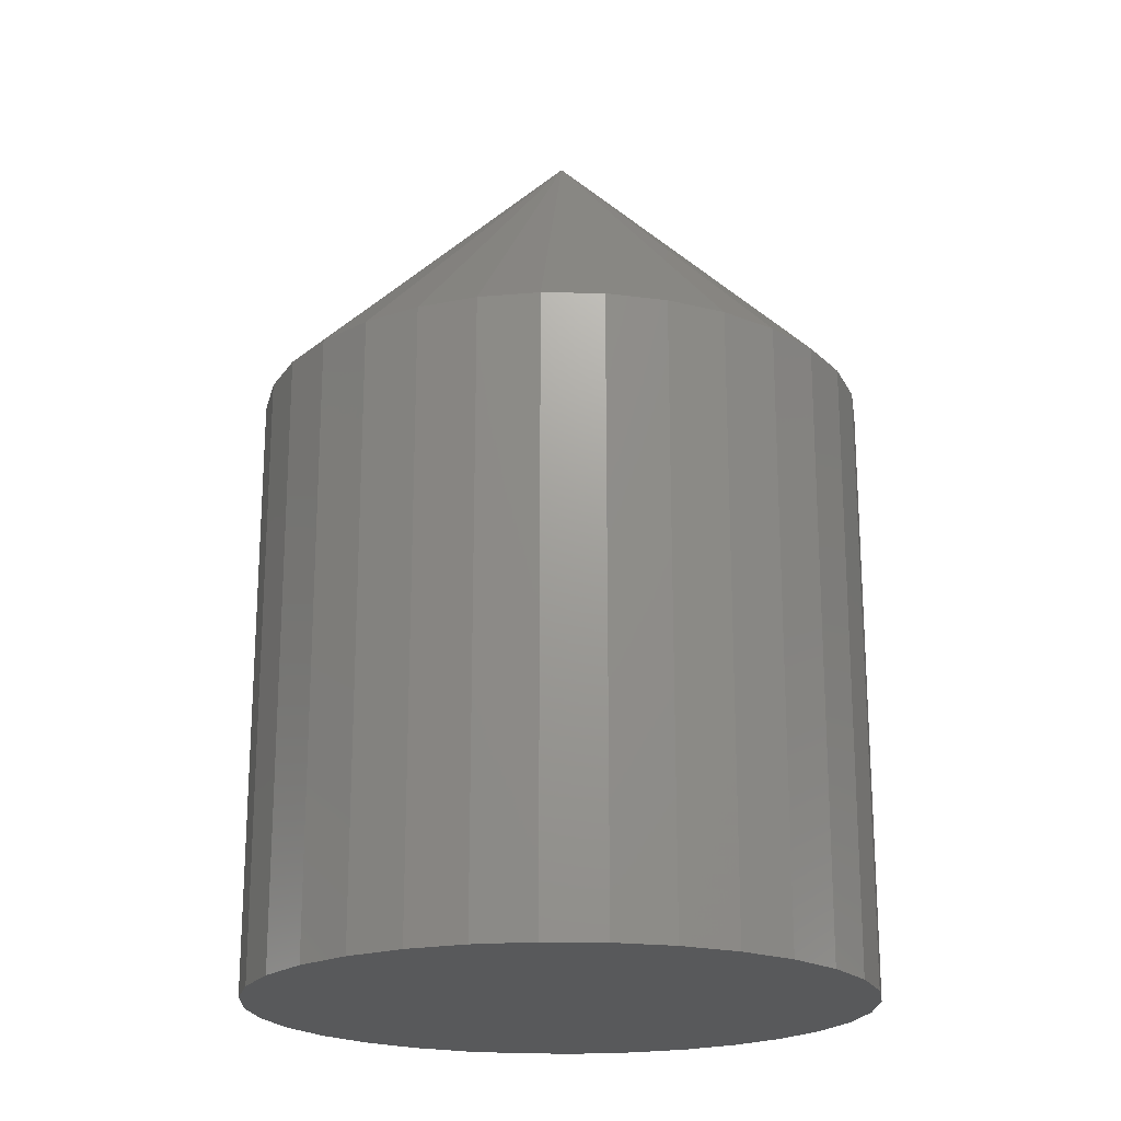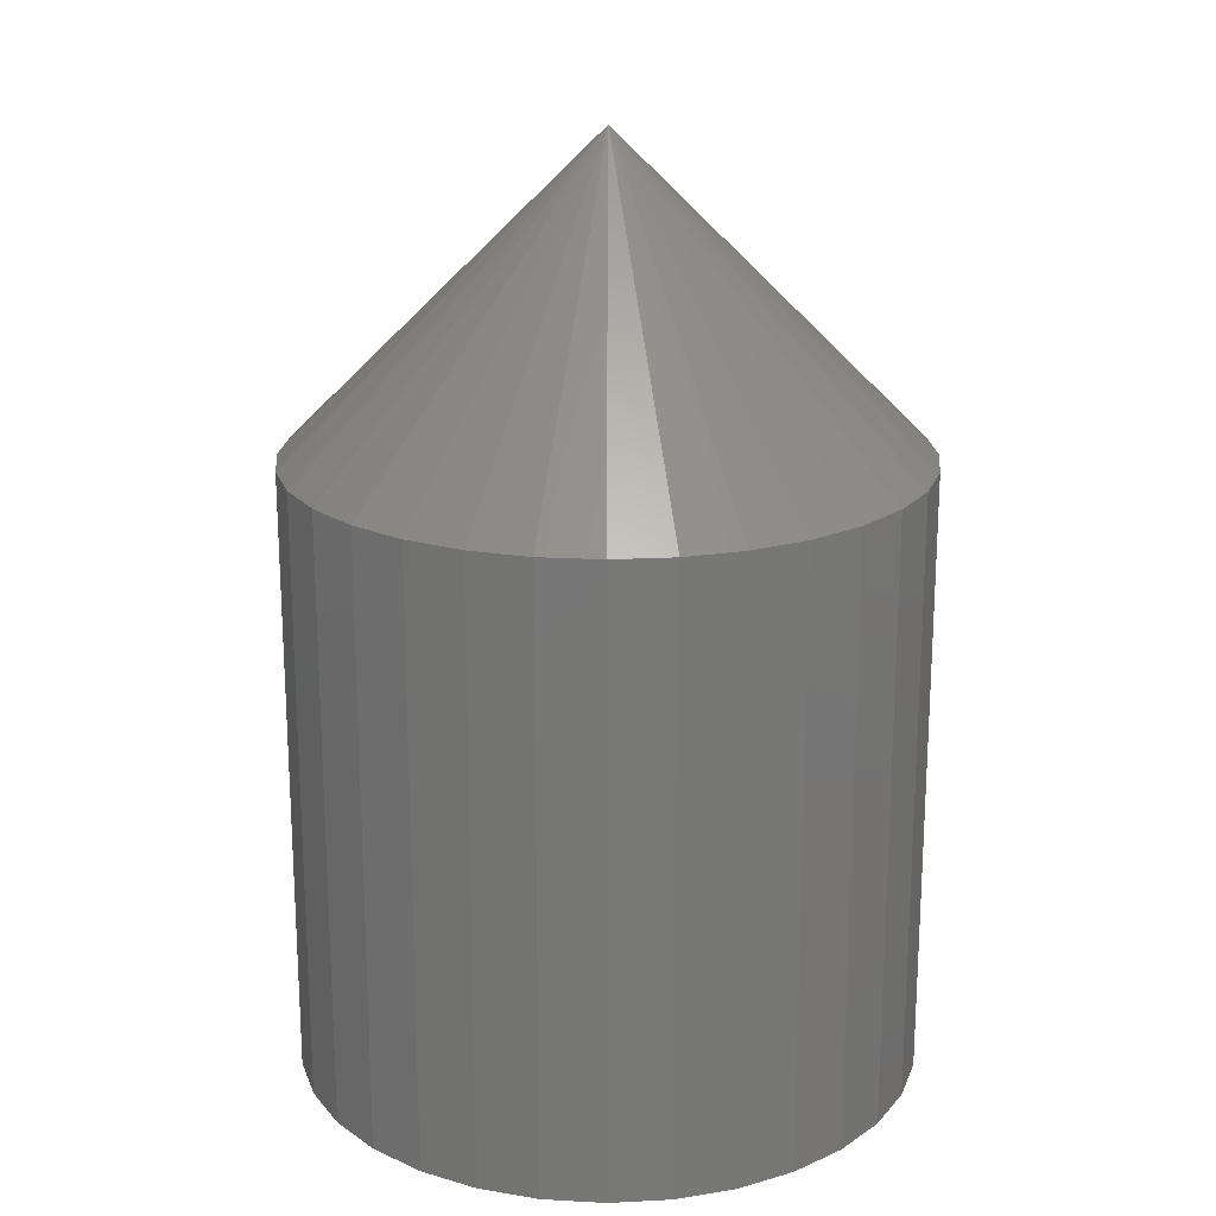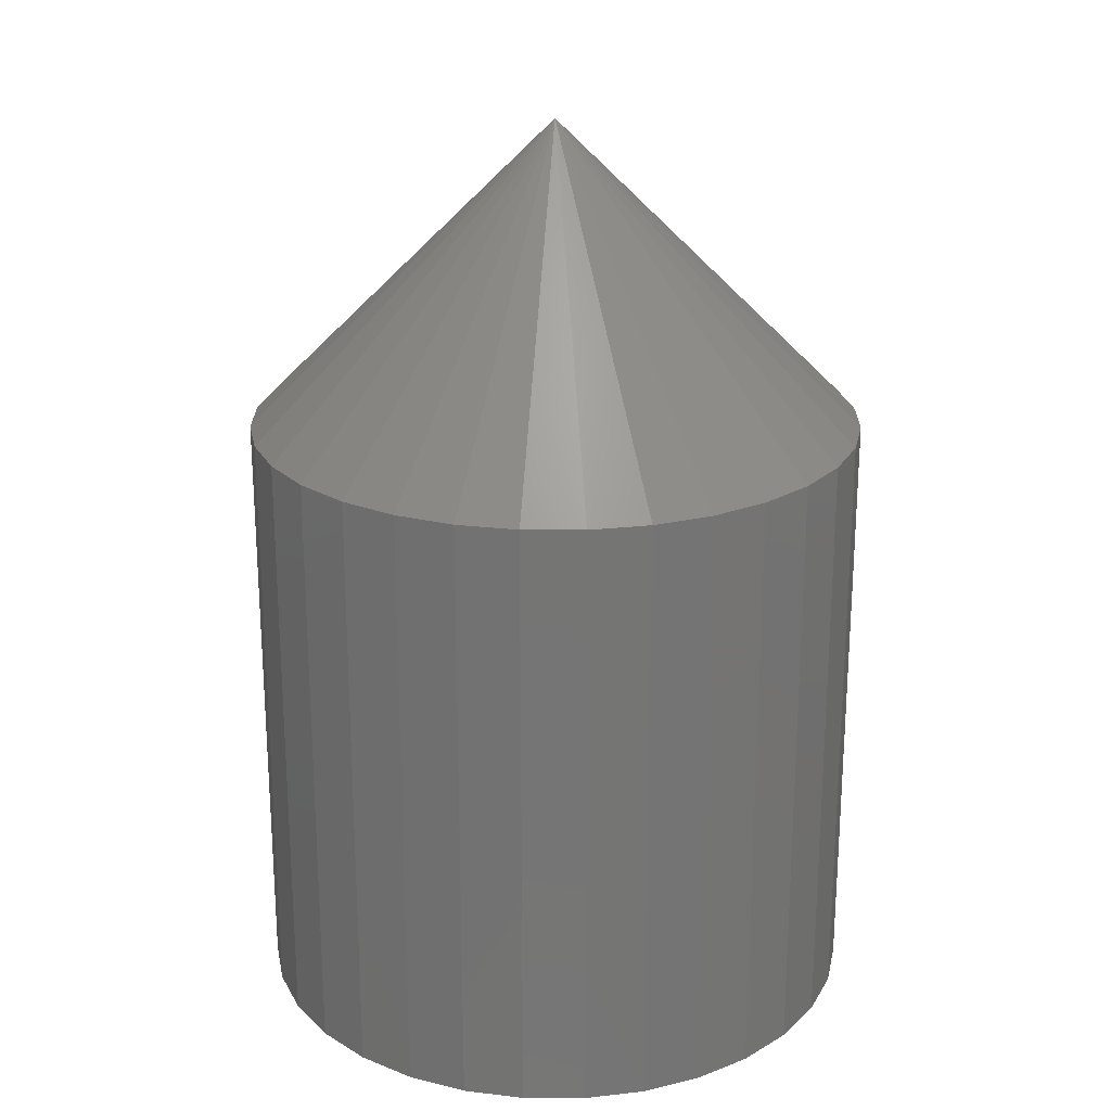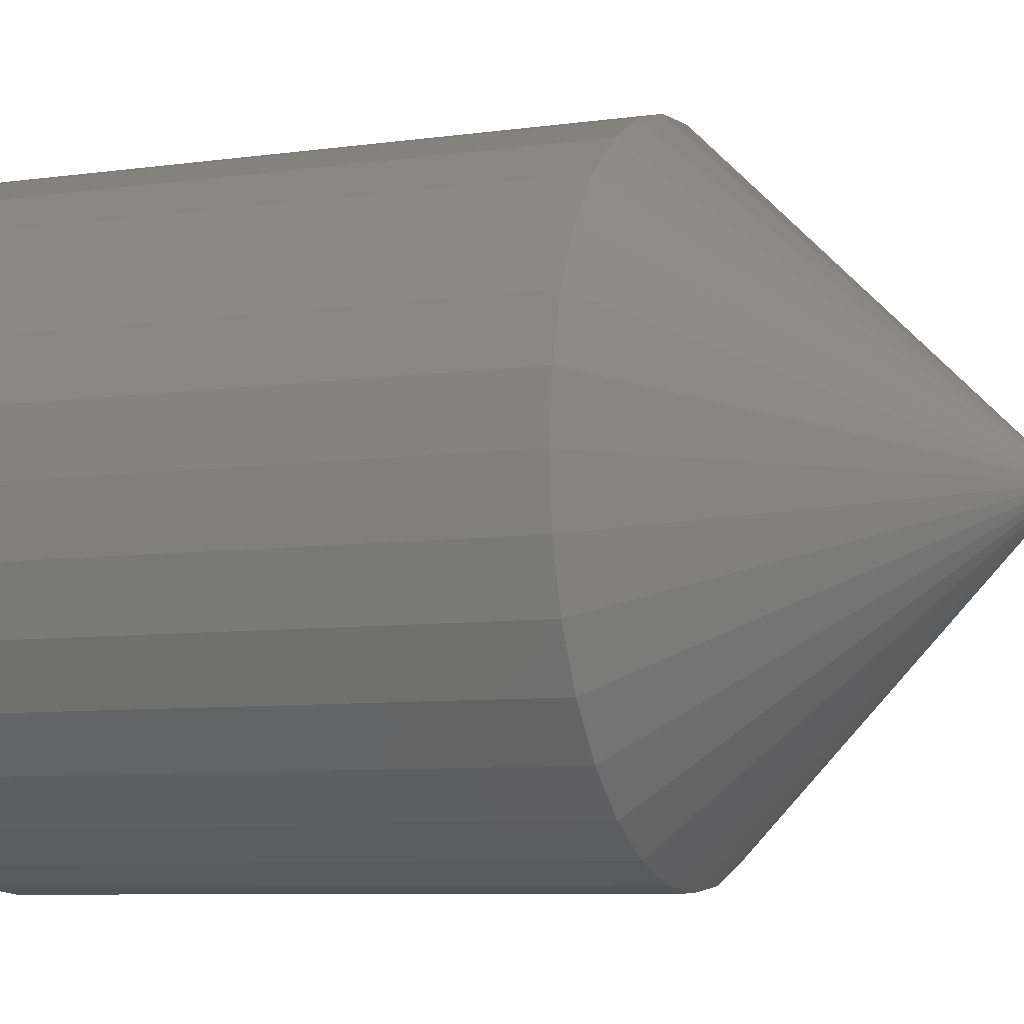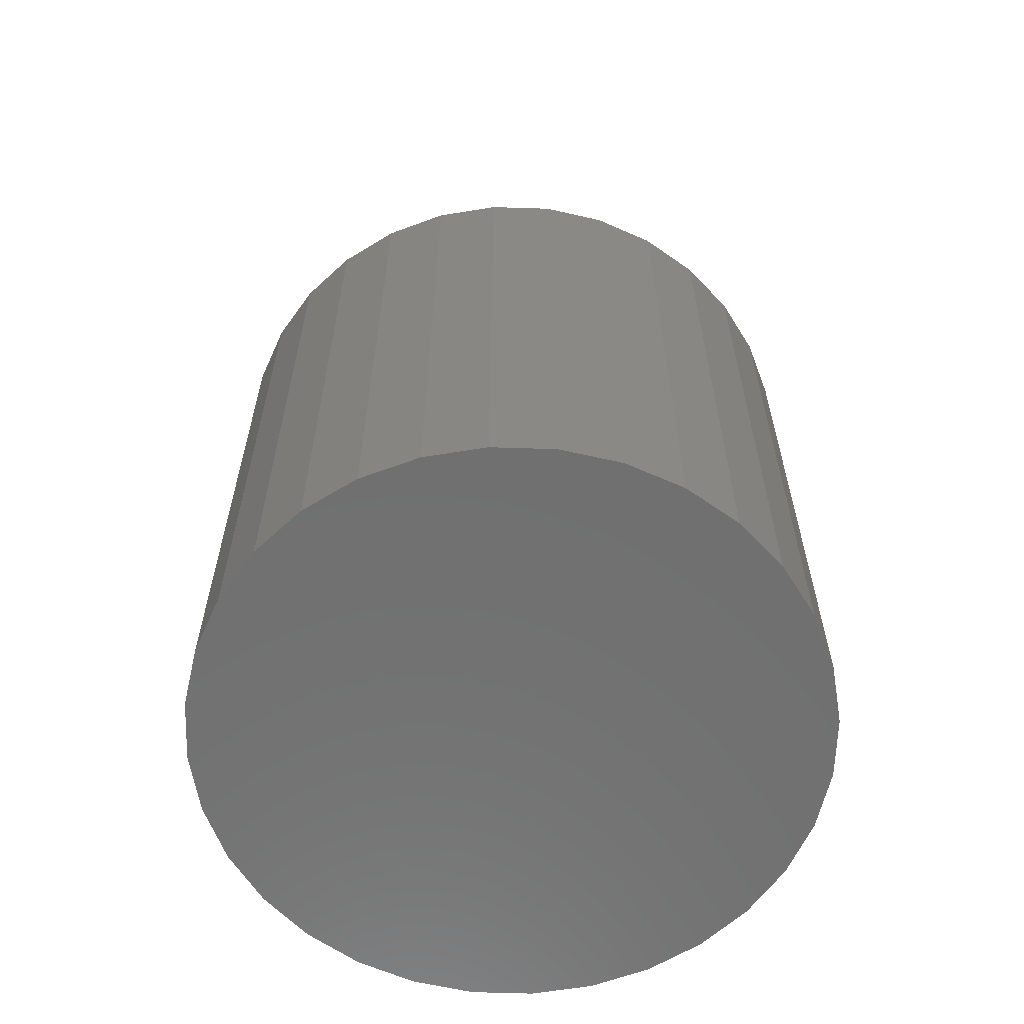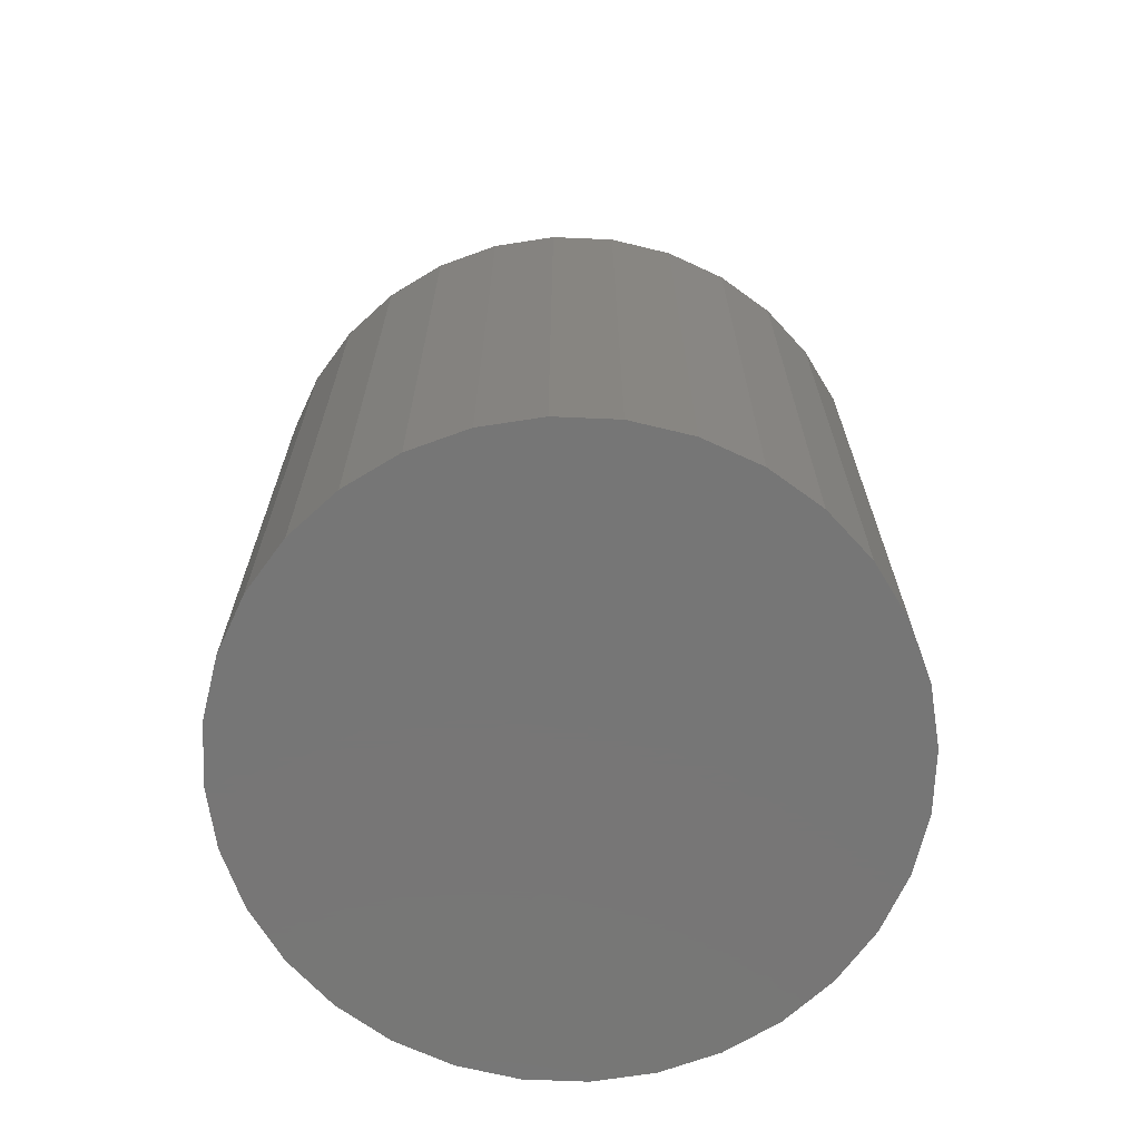
<metadata>
{"format":"stl","ext":"stl","renderer":"f3d","projection":"perspective","resolution":1024,"background":"white","views":[{"elev":-20.4,"azim":-142.8,"up":"+Y"},{"elev":19.7,"azim":101.5,"up":"+Y"},{"elev":22.6,"azim":73.5,"up":"+Y"},{"elev":-7.5,"azim":112.0,"up":"+Z"},{"elev":-62.0,"azim":161.3,"up":"+Y"},{"elev":-68.8,"azim":25.7,"up":"+Y"}]}
</metadata>
<code>
# stl→obj: 65 verts, 126 faces
v 0.5763 -0.007812 0.3701
v 0.5763 -0.02344 0.3701
v 0.5762 -0.007812 0.3686
v 0.5762 -0.02344 0.3686
v 0.5757 -0.007812 0.3671
v 0.5757 -0.02344 0.3671
v 0.575 -0.007812 0.3658
v 0.575 -0.02344 0.3658
v 0.574 -0.007812 0.3646
v 0.574 -0.02344 0.3646
v 0.5728 -0.007812 0.3636
v 0.5728 -0.02344 0.3636
v 0.5714 -0.007812 0.3629
v 0.5714 -0.02344 0.3629
v 0.57 -0.007812 0.3624
v 0.57 -0.02344 0.3624
v 0.5684 -0.007812 0.3623
v 0.5684 -0.02344 0.3623
v 0.5669 -0.007812 0.3624
v 0.5669 -0.02344 0.3624
v 0.5654 -0.007812 0.3629
v 0.5654 -0.02344 0.3629
v 0.564 -0.007812 0.3636
v 0.564 -0.02344 0.3636
v 0.5628 -0.007812 0.3646
v 0.5628 -0.02344 0.3646
v 0.5619 -0.007812 0.3658
v 0.5619 -0.02344 0.3658
v 0.5611 -0.007812 0.3671
v 0.5611 -0.02344 0.3671
v 0.5607 -0.007812 0.3686
v 0.5607 -0.02344 0.3686
v 0.5605 -0.007812 0.3701
v 0.5605 -0.02344 0.3701
v 0.5607 -0.007812 0.3717
v 0.5607 -0.02344 0.3717
v 0.5611 -0.007812 0.3732
v 0.5611 -0.02344 0.3732
v 0.5619 -0.007812 0.3745
v 0.5619 -0.02344 0.3745
v 0.5628 -0.007812 0.3757
v 0.5628 -0.02344 0.3757
v 0.564 -0.007812 0.3767
v 0.564 -0.02344 0.3767
v 0.5654 -0.007812 0.3774
v 0.5654 -0.02344 0.3774
v 0.5669 -0.007812 0.3779
v 0.5669 -0.02344 0.3779
v 0.5684 -0.007812 0.378
v 0.5684 -0.02344 0.378
v 0.57 -0.007812 0.3779
v 0.57 -0.02344 0.3779
v 0.5714 -0.007812 0.3774
v 0.5714 -0.02344 0.3774
v 0.5728 -0.007812 0.3767
v 0.5728 -0.02344 0.3767
v 0.574 -0.007812 0.3757
v 0.574 -0.02344 0.3757
v 0.575 -0.007812 0.3745
v 0.575 -0.02344 0.3745
v 0.5757 -0.007812 0.3732
v 0.5757 -0.02344 0.3732
v 0.5762 -0.007812 0.3717
v 0.5762 -0.02344 0.3717
v 0.5684 1.578e-17 0.3701
f 1 2 3
f 3 2 4
f 3 4 5
f 5 4 6
f 5 6 7
f 7 6 8
f 7 8 9
f 9 8 10
f 9 10 11
f 11 10 12
f 11 12 13
f 13 12 14
f 13 14 15
f 15 14 16
f 15 16 17
f 17 16 18
f 17 18 19
f 19 18 20
f 19 20 21
f 21 20 22
f 21 22 23
f 23 22 24
f 23 24 25
f 25 24 26
f 25 26 27
f 27 26 28
f 27 28 29
f 29 28 30
f 29 30 31
f 31 30 32
f 31 32 33
f 33 32 34
f 33 34 35
f 35 34 36
f 35 36 37
f 37 36 38
f 37 38 39
f 39 38 40
f 39 40 41
f 41 40 42
f 41 42 43
f 43 42 44
f 43 44 45
f 45 44 46
f 45 46 47
f 47 46 48
f 47 48 49
f 49 48 50
f 49 50 51
f 51 50 52
f 51 52 53
f 53 52 54
f 53 54 55
f 55 54 56
f 55 56 57
f 57 56 58
f 57 58 59
f 59 58 60
f 59 60 61
f 61 60 62
f 61 62 63
f 63 62 64
f 63 64 1
f 1 64 2
f 65 33 35
f 65 35 37
f 65 37 39
f 65 39 41
f 65 41 43
f 65 43 45
f 65 45 47
f 65 47 49
f 65 49 51
f 65 51 53
f 65 53 55
f 65 55 57
f 65 57 59
f 65 59 61
f 65 61 63
f 65 63 1
f 65 1 3
f 65 3 5
f 65 5 7
f 65 7 9
f 65 9 11
f 65 11 13
f 65 13 15
f 65 15 17
f 65 17 19
f 65 19 21
f 65 21 23
f 65 23 25
f 65 25 27
f 65 27 29
f 65 29 31
f 65 31 33
f 38 36 62
f 62 36 64
f 2 32 4
f 32 30 4
f 4 30 6
f 30 28 6
f 6 28 8
f 28 26 8
f 8 26 24
f 8 24 10
f 10 24 22
f 10 22 20
f 20 18 10
f 12 10 18
f 12 18 16
f 12 16 14
f 34 32 2
f 34 2 64
f 34 64 36
f 60 58 56
f 60 56 54
f 60 54 52
f 60 52 50
f 60 50 48
f 60 48 46
f 60 46 44
f 60 44 42
f 60 42 40
f 60 40 38
f 60 38 62

</code>
